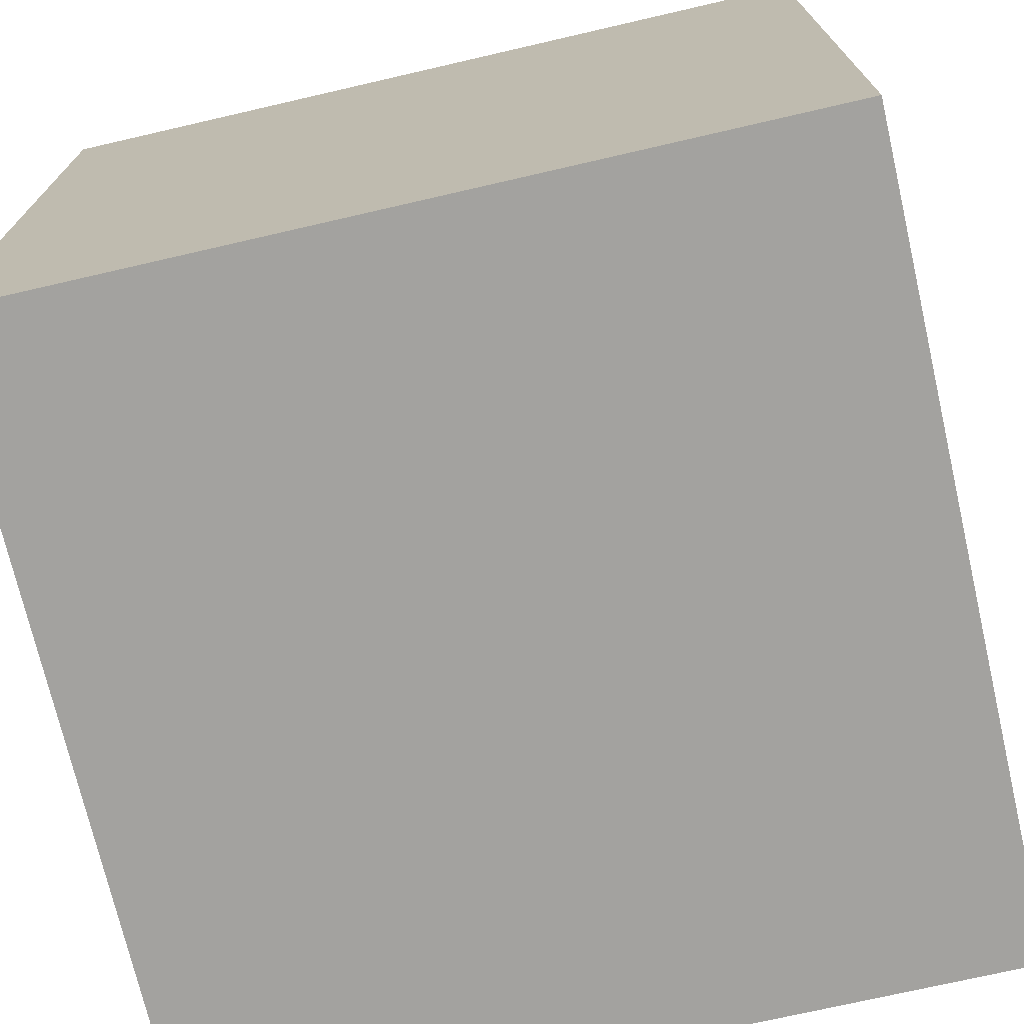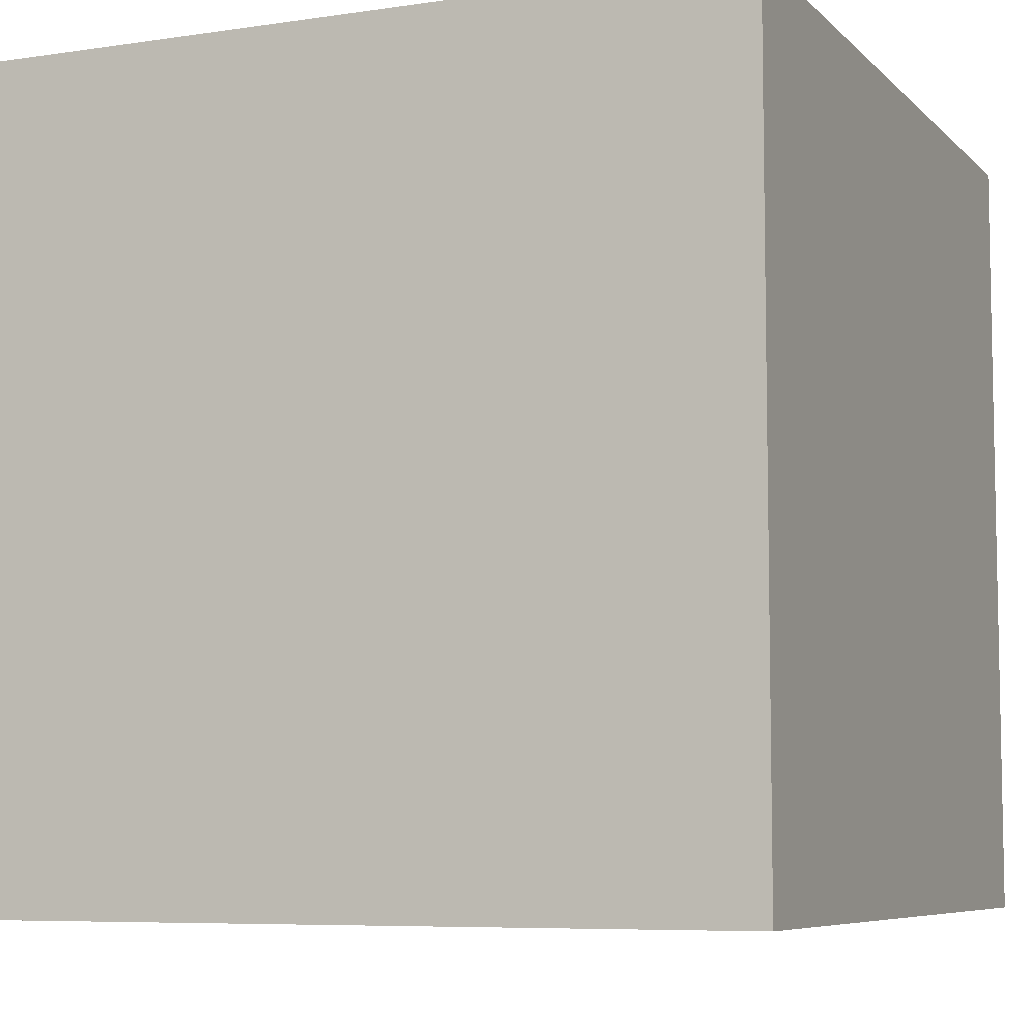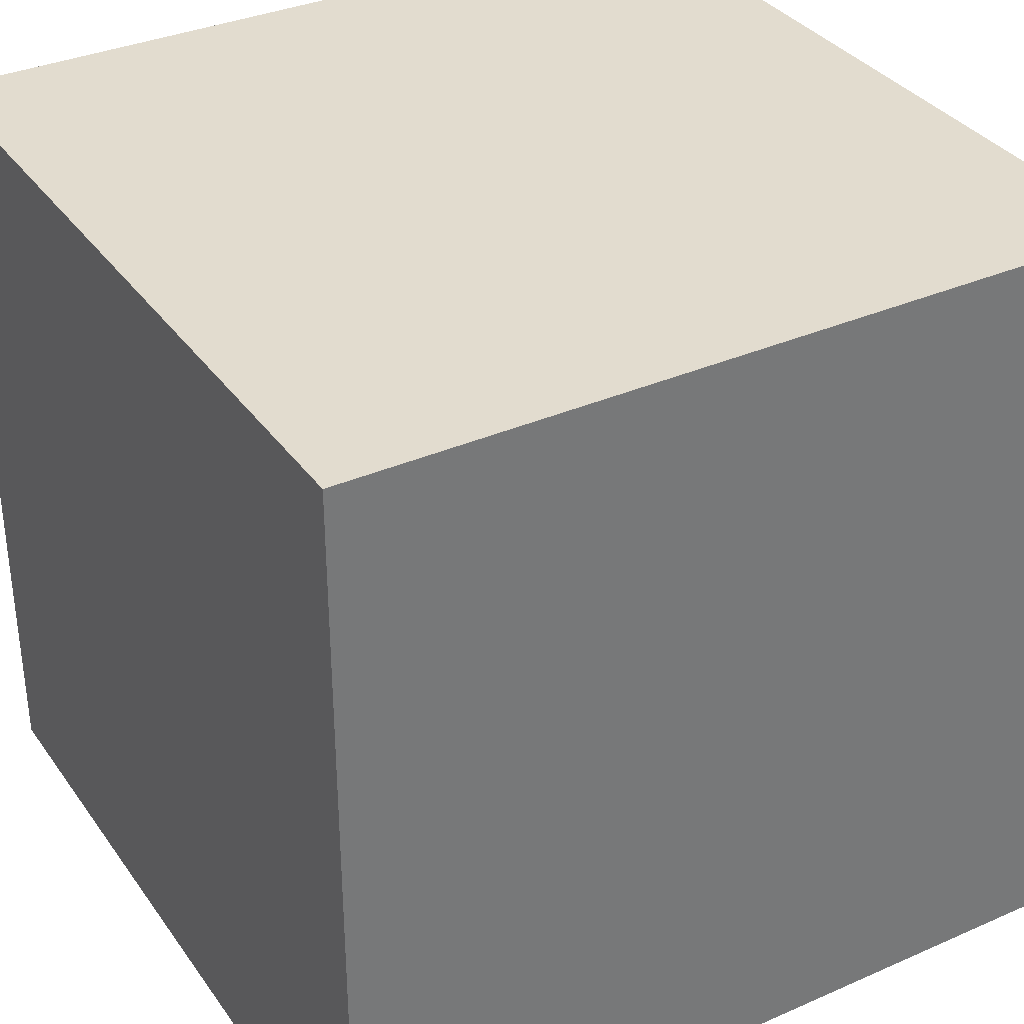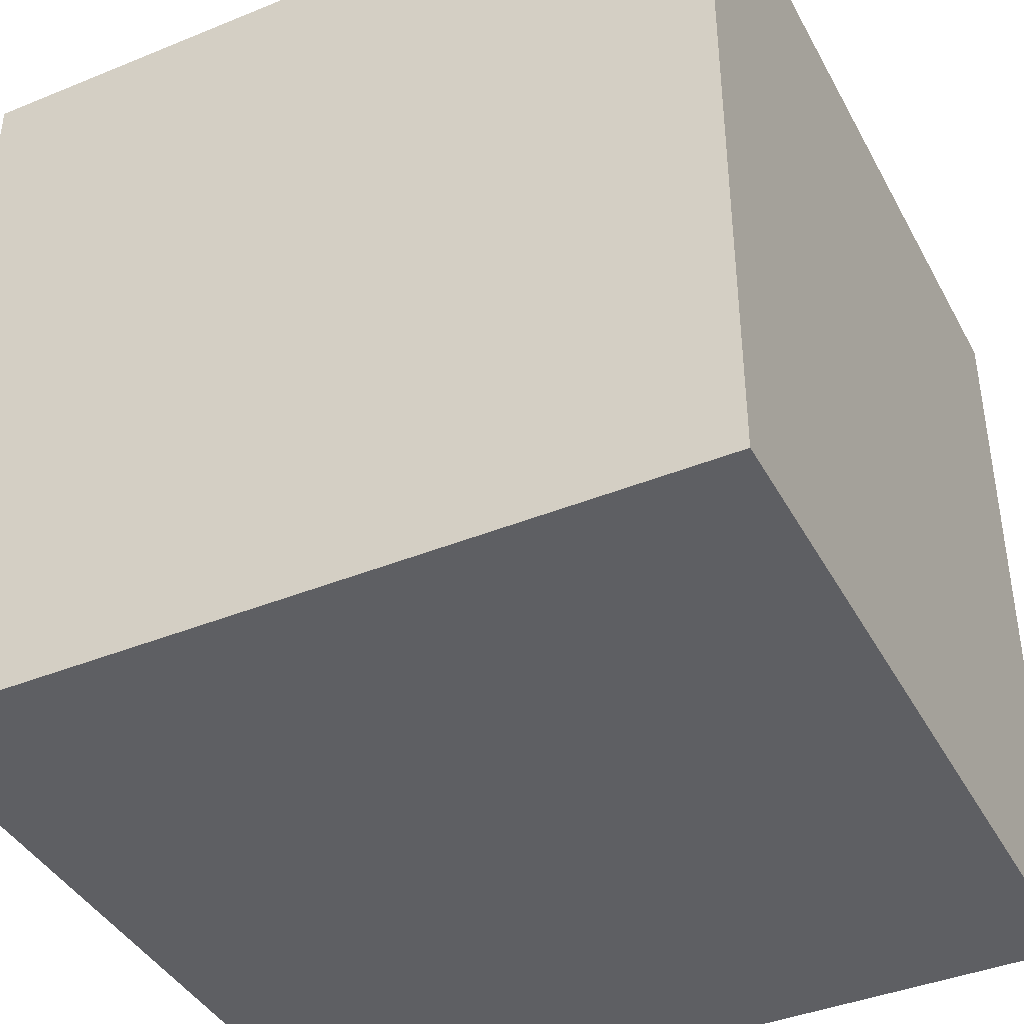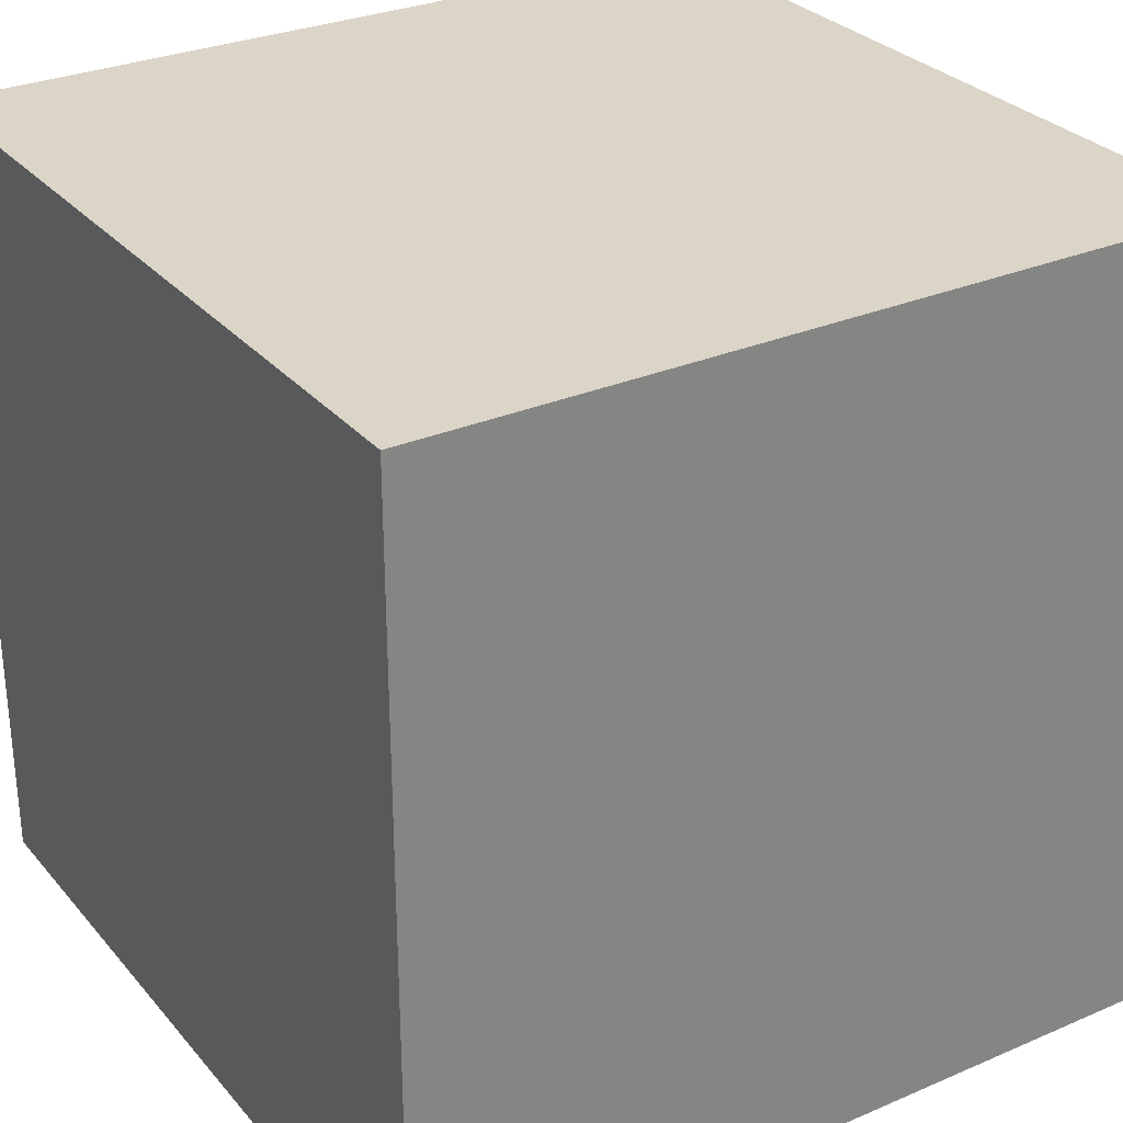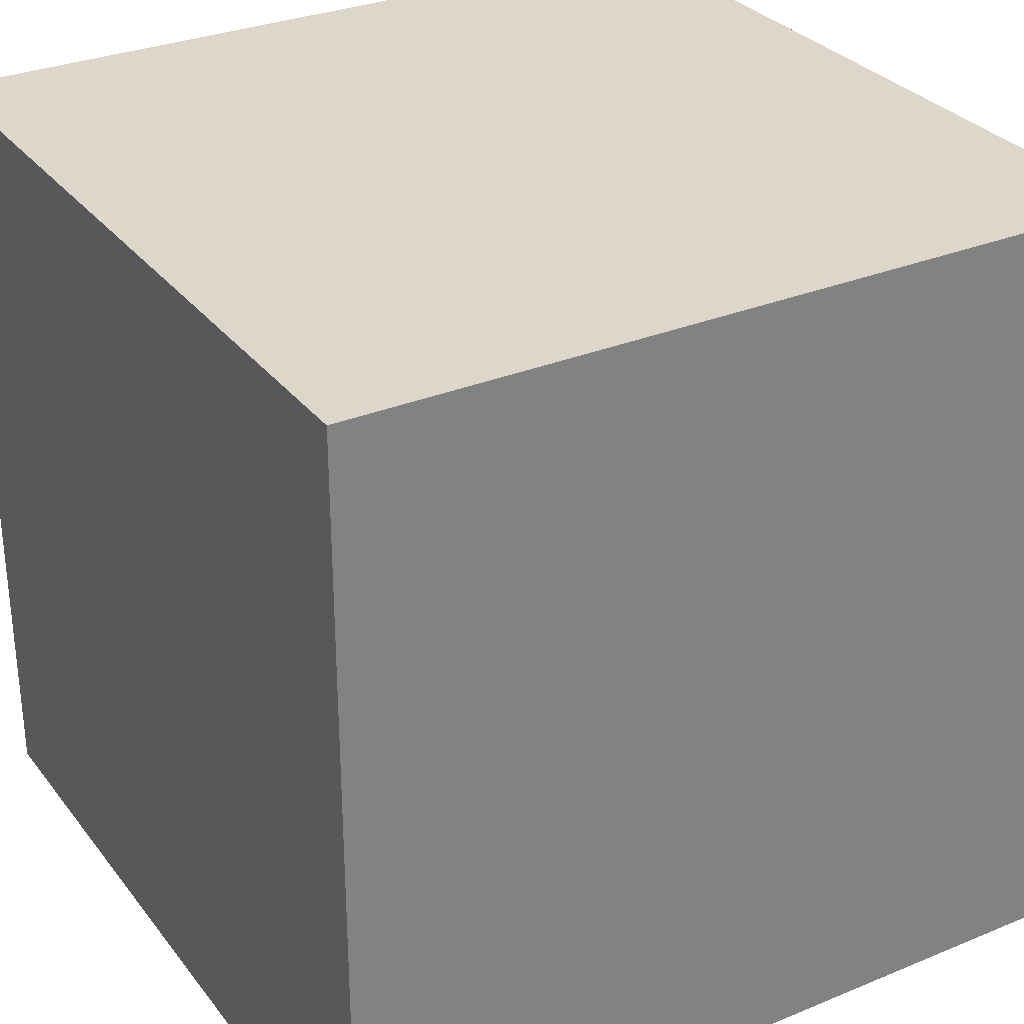
<metadata>
{"format":"obj","ext":"obj","renderer":"f3d","projection":"perspective","resolution":1024,"background":"white","views":[{"elev":-72.6,"azim":13.0,"up":"+Z"},{"elev":-7.0,"azim":23.5,"up":"+Y"},{"elev":34.7,"azim":59.6,"up":"+Z"},{"elev":-40.9,"azim":-63.6,"up":"+Y"},{"elev":29.5,"azim":57.7,"up":"+Y"},{"elev":30.6,"azim":59.3,"up":"+Y"}]}
</metadata>
<code>
g cube
v  0  0  0   v1 = back lower left (origin)
v  0  0  1   v2 = front lower left
v  0  1  0   v3 = back upper left
v  0  1  1   v4 = front upper left
v  1  0  0   v5 = back lower right
v  1  0  1   v6 = front lower right
v  1  1  0   v7 = back upper right
v  1  1  1   v8 = front upper right
g front face in cardboard
f 1 7 5
f 1 3 7
g left face
f 1 4 3
f 1 2 4
g top face
f 3 8 7
f 3 4 8
g right face
f 5 7 8
f 5 8 6
g bottom face
f 1 5 6
f 1 6 2
g back face in cardboard
f 2 6 8
f 2 8 4

</code>
